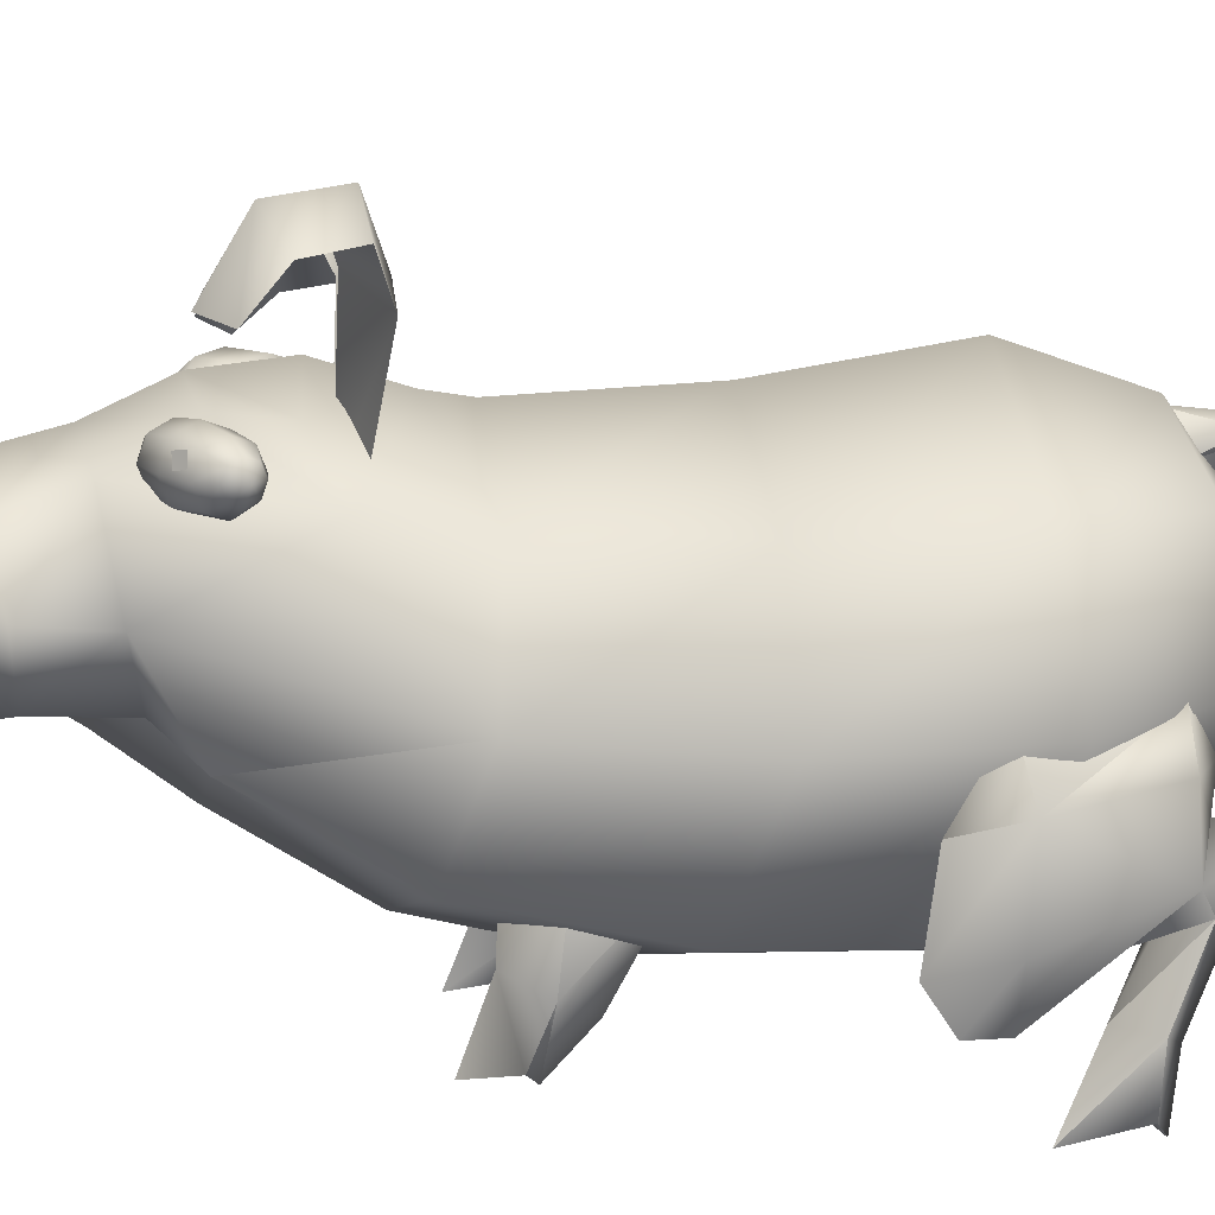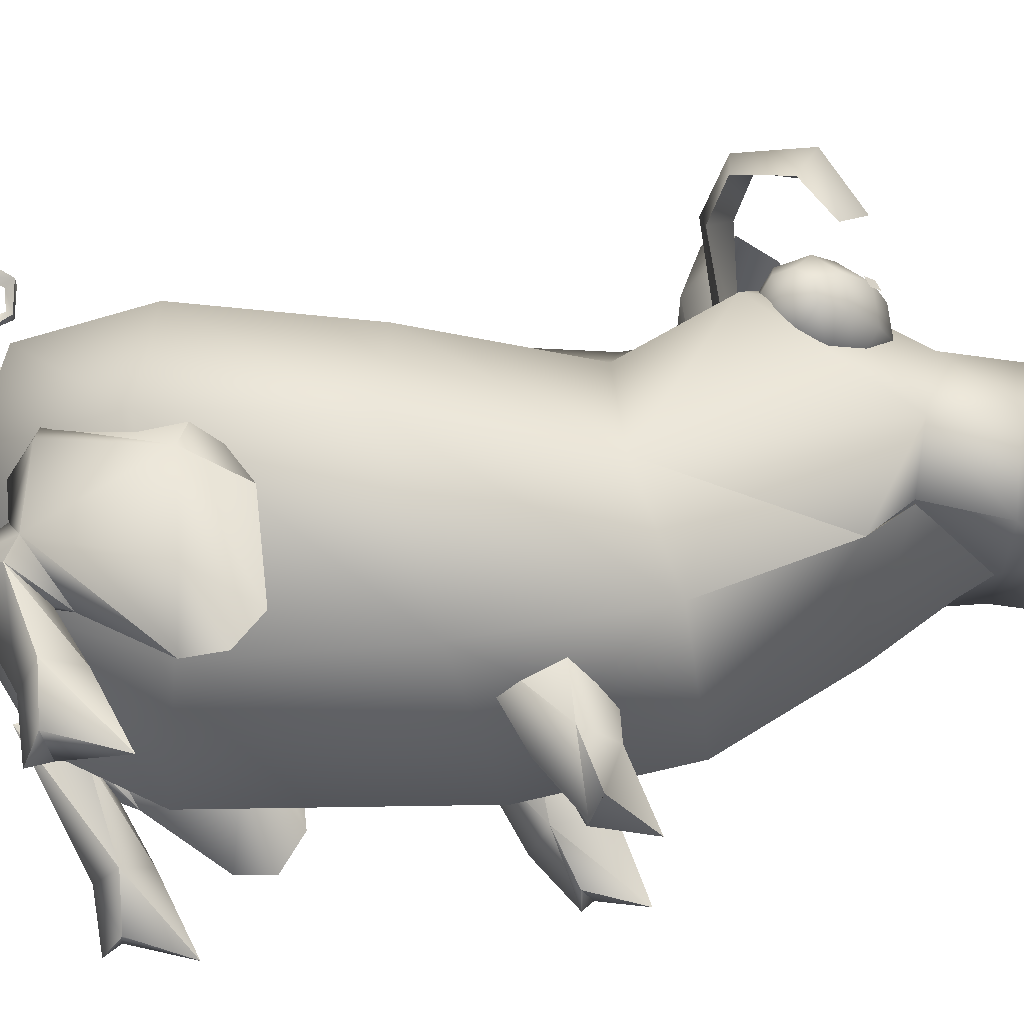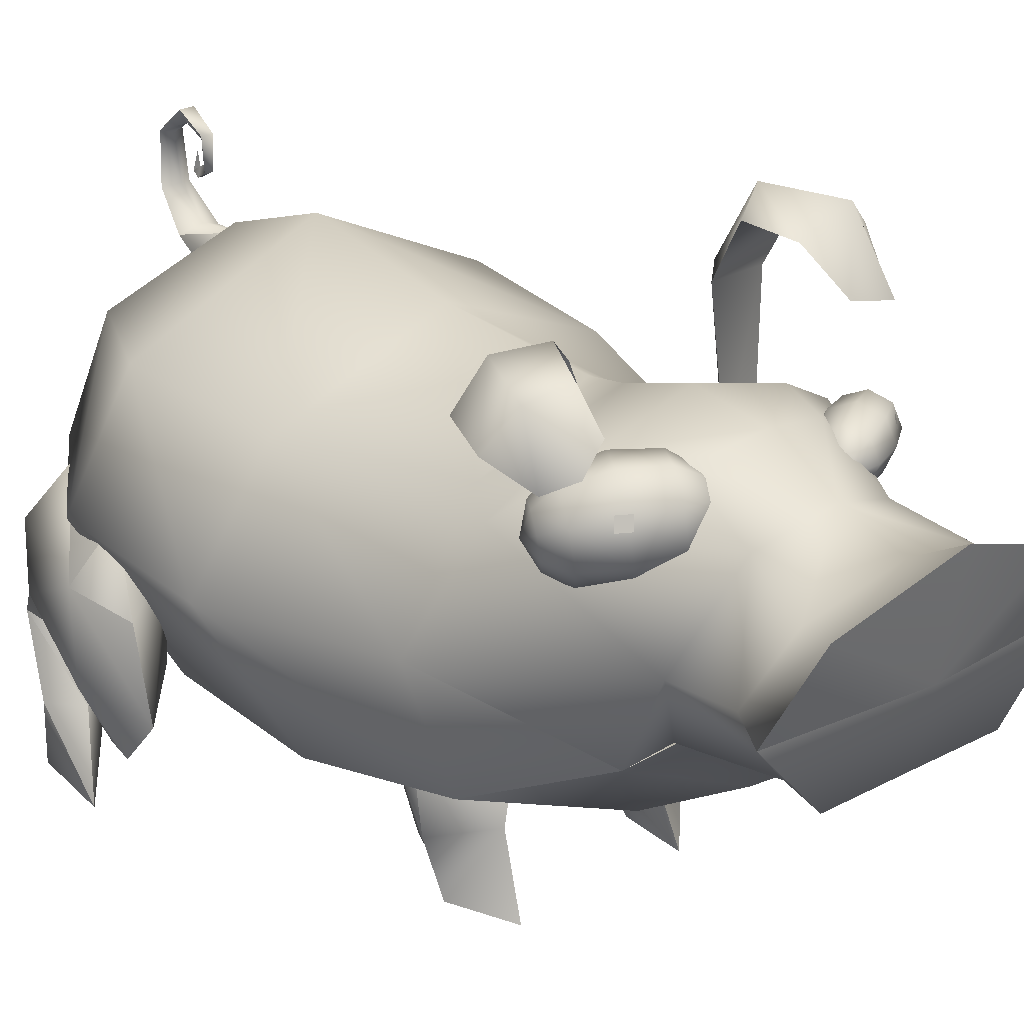
<metadata>
{"format":"obj","ext":"obj","renderer":"f3d","projection":"perspective","resolution":1024,"background":"white","views":[{"elev":13.7,"azim":85.2,"up":"+Y"},{"elev":-24.7,"azim":-89.7,"up":"+Y"},{"elev":25.4,"azim":-39.6,"up":"+Y"}]}
</metadata>
<code>
v 1.083 2.546 4.021
v 1.266 2.197 3.614
v 0.8594 2.123 3.245
v 0.01556 4.654 -3.031
v 0.002002 4.597 -3.118
v -0.009947 4.553 -3.037
v 0.01523 4.781 -3.064
v 0.02738 4.597 -3.118
v -1.439 3.217 5.303
v -0.7786 2.481 5.264
v 0.09979 2.51 5.285
v 0.01393 2.902 -3.187
v -1.535 2.679 -2.85
v 0.01561 3.631 -3.029
v -0.9743 2.552 4.03
v -1.167 3.149 4.125
v -1.1 2.197 3.638
v 1.35 3.209 4.806
v 0.8805 2.504 4.805
v 1.343 3.149 4.099
v 0.9776 2.481 5.246
v 0.9025 0.02027 2.119
v 0.8118 0.1291 1.576
v 1.312 0.1977 1.685
v 2.359 1.474 -2.445
v 1.598 1.774 -2.966
v 2.386 1.671 -2.347
v -0.7671 0.02027 2.136
v -1.185 0.1977 1.71
v -0.6874 0.1291 1.591
v -1.799 2.339 -2.513
v -1.852 2.73 -2.294
v -1.49 2.356 -2.176
v -2.316 1.474 -2.397
v -2.341 1.671 -2.299
v -1.566 1.774 -2.934
v 0.5811 3.896 2.823
v 0.4491 5.223 2.77
v 0.7462 3.836 2.634
v 0.672 4.101 3.568
v 0.7115 3.914 3.634
v 0.5706 4.101 3.746
v -0.4122 3.915 3.31
v -0.5084 3.703 3.528
v -0.3216 4.012 3.535
v -0.6021 2.624 2.743
v -0.8516 2.197 2.857
v -0.9086 2.546 4.041
v -0.7011 2.123 3.261
v 0.07667 4.622 3.002
v -0.8516 4.373 3.03
v 0.08435 4.534 3.76
v -0.585 4.384 3.641
v -0.6904 2.504 4.821
v 0.09502 2.423 4.814
v 0.03131 0.5047 -1.474
v 0.02137 0.9764 -2.455
v 1.109 1.679 -2.624
v 0.01622 1.807 -2.969
v 0.09444 2.408 4.754
v 0.09134 2.209 4.444
v 0.09138 4.212 4.452
v 0.765 3.99 4.296
v 0.7512 4.384 3.628
v 1.751 3.95 2.71
v 0.8341 0.7425 1.845
v 1.36 0.6972 1.487
v 1.391 1.635 1.383
v 1.126 1.501 0.6422
v 2.447 0.05627 -1.463
v 2.474 0.2109 -2.105
v 2.438 0.7453 -2.155
v 2.134 0.5951 -2.321
v -0.7041 0.7425 1.861
v -0.5758 0.6061 1.355
v -0.254 1.495 1.168
v -1.02 1.501 0.664
v -2.164 2.715 -1.15
v -1.727 2.202 -1.153
v -2.384 0.05627 -1.414
v -2.002 0.1438 -2.008
v -1.83 0.6561 -2.043
v -2.088 0.5951 -2.278
v 1.298 3.914 3.288
v 1.488 3.986 3.26
v 1.547 3.938 3.359
v 1.622 4.101 3.314
v 0.9024 3.914 3.957
v 0.712 3.986 3.986
v 0.6535 3.938 3.887
v 0.5781 4.101 3.931
v 1.458 4.165 3.696
v 1.416 4.281 3.698
v 1.367 4.145 3.793
v 1.325 4.261 3.796
v -1.175 3.59 3.123
v -1.396 3.71 3.052
v -1.499 3.719 3.219
v -1.556 3.934 3.056
v -0.8155 3.952 3.964
v -0.5692 4.035 3.937
v -0.4832 3.891 3.835
v -0.3693 4.135 3.776
v -1.215 4.166 3.841
v -1.181 4.277 3.801
v -1.311 4.15 3.747
v -1.277 4.26 3.707
v 0.07507 2.114 2.848
v 1.002 2.197 2.839
v 0.0741 2.519 2.745
v 0.7502 2.624 2.729
v 0.08708 2.423 4.031
v 0.08709 2.408 4.031
v 0.07922 1.984 3.253
v 0.01185 4.852 -3.404
v 0.01387 4.988 -3.2
v -0.1001 4.885 -3.445
v -0.0588 5.123 -3.192
v 0.01075 4.914 -3.508
v 0.04098 4.553 -3.038
v 0.01621 4.678 -2.972
v -0.02771 4.63 -2.907
v -1.714 2.566 1.891
v -1.603 3.95 2.744
v -0.9147 3.725 1.804
v 0.06937 4.391 2.284
v 0.06553 4.328 1.901
v 0.08409 1.672 3.734
v 0.0718 0.9047 2.522
v 1.639 3.217 5.271
v 1.221 3.939 5.481
v 0.1012 3.224 5.426
v 0.1034 4.347 5.635
v -1.017 3.939 5.504
v 0.37 1.495 1.161
v 0.6599 1.512 1.807
v 0.8947 1.961 1.236
v 1.841 2.339 -2.55
v 1.538 2.356 -2.207
v 1.897 2.73 -2.332
v 1.795 2.202 -1.189
v 2.233 2.715 -1.195
v 2.431 2.043 -0.7394
v 2.368 1.128 -0.6331
v 2.659 2.225 -1.279
v 2.67 1.354 -1.222
v 1.592 1.638 -2.25
v 2.098 1.214 -1.971
v 1.872 1.33 -1.141
v 2.387 0.7589 -1.223
v 2.478 0.7861 -0.8629
v -1.27 1.635 1.41
v -0.7769 1.961 1.253
v -0.5307 1.512 1.819
v -2.601 1.354 -1.169
v -2.592 2.225 -1.226
v -2.288 1.128 -0.586
v -2.353 2.043 -0.6911
v -2.403 0.7861 -0.8135
v -2.319 0.7589 -1.175
v -1.802 1.33 -1.104
v -2.045 1.214 -1.929
v -1.545 1.638 -2.218
v 1.406 5.112 3.651
v 1.635 5.04 3.375
v 1.329 5.768 3.259
v 1.708 5.456 3.034
v 0.9945 5.821 2.643
v -0.7085 3.987 2.637
v -0.9698 3.894 2.68
v -1.171 4.838 2.491
v -1.538 4.548 2.514
v -1.545 5.172 2.71
v 0.05686 0.5484 1.045
v 1.588 1.053 -1.327
v 1.575 2.679 -2.882
v 0.99 3.885 3.436
v 1.393 3.836 3.449
v 1.605 3.986 3.458
v 1.21 3.885 3.809
v 0.807 3.836 3.796
v 0.5949 3.986 3.788
v -0.823 3.586 3.311
v -1.342 3.605 3.394
v -1.585 3.863 3.32
v -1.178 3.874 3.815
v -0.6755 3.718 3.799
v -0.3807 3.882 3.669
v -1.16 3.209 4.832
v -0.5852 3.99 4.31
v -0.7813 3.777 5.005
v -1.07 1.679 -2.602
v -1.522 1.053 -1.296
v 1.005 4.373 3.012
v 1.148 2.552 4.009
v 1.845 2.566 1.855
v 1.478 5.515 2.566
v 1.29 5.053 2.424
v 0.7812 5.225 2.448
v 1.039 3.812 2.658
v -1.85 4.801 2.677
v -1.992 4.705 3.158
v -1.787 5.078 3.356
v -1.747 4.456 3.485
v -1.579 4.61 3.731
v 1.774 1.149 0.5417
v 2.414 2.624 -1.635
v 1.227 3.755 -2.709
v 0.6956 0.6061 1.342
v 1.154 0.517 1.181
v -1.237 0.6972 1.513
v -1.037 0.517 1.204
v 1.1 3.795 3.623
v 1.489 3.914 3.611
v 1.63 4.101 3.499
v -1.016 3.604 3.624
v -1.482 3.839 3.56
v -1.604 4.056 3.298
v 2.058 1.273 -2.128
v 1.569 1.475 -2.344
v 1.9 1.978 -2.506
v 2.402 2.38 -2.296
v -2.355 2.38 -2.248
v -1.857 1.978 -2.468
v -1.523 1.475 -2.313
v -2.008 1.273 -2.087
v 0.5921 5.689 2.902
v 0.8167 5.571 3.267
v 1.017 5.184 3.59
v 1.605 4.217 3.458
v 1.547 4.264 3.359
v 1.489 4.289 3.611
v 1.393 4.367 3.449
v 1.21 4.318 3.809
v 1.1 4.408 3.623
v 0.9024 4.289 3.957
v 0.807 4.367 3.796
v 0.712 4.217 3.986
v 0.9443 4.101 3.359
v 1.258 4.101 3.221
v 1.464 4.101 3.219
v 0.7364 4.101 4.027
v 0.9419 4.101 4.024
v 1.256 4.101 3.886
v 1.528 4.101 3.678
v -1.544 4.186 3.164
v -1.442 4.177 2.998
v -1.417 4.366 3.305
v -1.25 4.35 3.034
v -1.102 4.482 3.521
v -0.9093 4.464 3.209
v -0.7502 4.479 3.71
v -0.5832 4.463 3.439
v -0.5291 4.358 3.78
v -0.7119 3.831 3.06
v -1.079 3.802 2.906
v -1.337 3.84 2.919
v -0.5883 4.228 3.914
v -0.8465 4.267 3.927
v -1.213 4.237 3.773
v -1.513 4.154 3.523
v 2.215 0.7656 -1.83
v 1.88 0.6561 -2.081
v 2.054 0.1438 -2.049
v 2.247 0.02244 -2.227
v -2.159 0.7656 -1.786
v -2.389 0.7453 -2.106
v -2.424 0.2109 -2.055
v -2.199 0.02244 -2.182
v -0.5535 4.072 2.815
v -0.8768 4.971 2.774
v -1.149 5.238 2.924
v -1.278 5.105 3.301
v -1.3 4.802 3.63
v 0.09792 4.044 5.101
v 0.9918 3.789 4.984
v 1.662 1.508 2.257
v 2.452 2.555 0.1001
v 1.685 3.708 0.1376
v 1.802 3.81 -1.534
v 0.03207 4.681 -1.411
v 0.0204 4.28 -2.56
v -1.74 3.81 -1.498
v -1.19 3.755 -2.685
v -2.354 2.624 -1.587
v 1.108 0.05036 1.584
v -0.9835 0.05036 1.605
v 0.6535 4.264 3.887
v 0.5949 4.217 3.788
v 0.7115 4.289 3.634
v 0.99 4.318 3.436
v 1.298 4.289 3.288
v 1.488 4.217 3.26
v -0.4265 4.349 3.614
v -0.3406 4.206 3.512
v -0.4432 4.23 3.273
v -0.7476 4.195 3.017
v -1.11 4.117 2.869
v -1.356 4.033 2.896
v 0.02104 4.212 -2.488
v 0.2825 3.858 -2.626
v 0.22 4.07 -3.1
v 0.01371 3.97 -3.215
v 0.01062 4.362 -3.519
v -0.1902 4.07 -3.096
v -0.1318 4.394 -3.421
v 0.01571 4.153 -3.023
v 0.01262 4.426 -3.331
v 0.1551 4.394 -3.423
v 0.1229 4.885 -3.448
v 0.08677 5.123 -3.194
v 1.044 3.725 1.784
v 0.04882 4.411 0.2519
v -1.59 3.708 0.1707
v -2.357 2.555 0.1488
v -1.67 1.149 0.5767
v -1.524 1.508 2.289
v 0.01675 3.647 -2.908
v -0.2431 3.858 -2.62
v 0.07495 4.953 -2.913
v -0.04144 4.953 -2.911
v 0.01586 4.897 -2.999
v 0.06135 4.63 -2.908
o mesh0395.rip
g mesh0395.rip
f 1 2 3
f 4 5 6
f 7 8 5
f 9 10 11
f 12 13 14
f 15 16 17
f 18 19 20
f 21 11 19
f 22 23 24
f 25 26 27
f 28 29 30
f 31 32 33
f 34 35 36
f 37 38 39
f 40 41 42
f 45 44 43
f 15 17 46
f 17 47 46
f 48 49 17
f 49 47 17
f 50 51 52
f 51 53 52
f 11 54 55
f 54 15 55
f 56 57 58
f 57 59 58
f 1 60 61
f 60 48 61
f 62 63 64
f 63 65 64
f 66 67 68
f 67 69 68
f 70 71 72
f 71 73 72
f 74 75 76
f 75 77 76
f 78 79 32
f 79 33 32
f 80 81 82
f 81 83 82
f 84 85 86
f 85 87 86
f 88 89 90
f 89 91 90
f 92 93 94
f 93 95 94
f 98 97 96
f 98 99 97
f 102 101 100
f 102 103 101
f 104 105 106
f 105 107 106
f 108 109 110
f 109 111 110
f 110 111 112
f 60 1 113
f 1 3 113
f 113 3 114
f 115 116 117
f 116 118 117
f 117 118 119
f 120 4 121
f 4 6 121
f 121 6 122
f 123 124 125
f 124 126 125
f 125 126 127
f 61 48 128
f 48 17 128
f 128 17 129
f 130 131 132
f 131 133 132
f 132 133 134
f 21 19 130
f 19 18 130
f 130 18 131
f 135 136 137
f 136 68 137
f 137 68 69
f 138 139 140
f 139 141 140
f 140 141 142
f 143 144 145
f 144 146 145
f 145 146 27
f 147 148 149
f 148 150 149
f 149 150 151
f 77 152 153
f 152 154 153
f 153 154 76
f 35 155 156
f 155 157 156
f 156 157 158
f 159 160 161
f 160 162 161
f 161 162 163
f 164 165 166
f 165 167 166
f 166 167 168
f 169 170 171
f 170 172 171
f 171 172 173
f 21 130 11
f 130 132 11
f 11 132 9
f 132 134 9
f 174 56 175
f 56 58 175
f 175 58 176
f 58 59 176
f 177 84 178
f 84 86 178
f 178 86 179
f 86 87 179
f 180 88 181
f 88 90 181
f 181 90 182
f 90 91 182
f 184 96 183
f 184 98 96
f 185 98 184
f 185 99 98
f 187 100 186
f 187 102 100
f 188 102 187
f 188 103 102
f 6 5 120
f 5 8 120
f 120 8 4
f 8 7 4
f 4 7 5
f 15 54 16
f 54 189 16
f 16 189 190
f 189 191 190
f 190 191 62
f 14 176 12
f 176 59 12
f 12 59 13
f 59 192 13
f 13 192 193
f 52 194 50
f 194 126 50
f 50 126 51
f 126 124 51
f 51 124 53
f 11 55 19
f 55 195 19
f 19 195 20
f 195 2 20
f 20 2 196
f 167 197 168
f 197 198 168
f 168 198 199
f 198 200 199
f 199 200 39
f 172 201 173
f 201 202 173
f 173 202 203
f 202 204 203
f 203 204 205
f 55 15 112
f 15 46 112
f 112 46 110
f 46 47 110
f 110 47 108
f 47 49 108
f 129 174 206
f 174 175 206
f 206 175 207
f 175 176 207
f 207 176 208
f 176 14 208
f 68 136 66
f 136 135 66
f 66 135 209
f 135 69 209
f 209 69 210
f 69 67 210
f 76 154 74
f 154 152 74
f 74 152 211
f 152 77 211
f 211 77 212
f 77 75 212
f 41 177 213
f 177 178 213
f 213 178 214
f 178 179 214
f 214 179 215
f 179 87 215
f 216 183 44
f 216 184 183
f 217 184 216
f 217 185 184
f 218 185 217
f 218 99 185
f 219 148 220
f 148 147 220
f 220 147 26
f 147 221 26
f 26 221 27
f 221 222 27
f 27 222 145
f 156 223 35
f 223 224 35
f 35 224 36
f 224 163 36
f 36 163 225
f 163 162 225
f 225 162 226
f 39 38 199
f 38 227 199
f 199 227 168
f 227 228 168
f 168 228 166
f 228 229 166
f 166 229 164
f 230 231 232
f 231 233 232
f 232 233 234
f 233 235 234
f 234 235 236
f 235 237 236
f 236 237 238
f 41 40 177
f 40 239 177
f 177 239 84
f 239 240 84
f 84 240 85
f 240 241 85
f 85 241 87
f 238 242 236
f 242 243 236
f 236 243 234
f 243 244 234
f 234 244 232
f 244 245 232
f 232 245 230
f 248 247 246
f 248 249 247
f 250 249 248
f 250 251 249
f 252 251 250
f 252 253 251
f 254 253 252
f 183 43 44
f 183 255 43
f 96 255 183
f 96 256 255
f 97 256 96
f 97 257 256
f 99 257 97
f 252 258 254
f 252 259 258
f 250 259 252
f 250 260 259
f 248 260 250
f 248 261 260
f 246 261 248
f 72 262 70
f 262 263 70
f 70 263 264
f 263 73 264
f 264 73 265
f 73 71 265
f 265 71 264
f 71 70 264
f 82 266 80
f 266 267 80
f 80 267 268
f 267 83 268
f 268 83 269
f 83 81 269
f 269 81 268
f 81 80 268
f 270 169 271
f 169 171 271
f 271 171 272
f 171 173 272
f 272 173 273
f 173 203 273
f 273 203 274
f 203 205 274
f 11 10 54
f 10 9 54
f 54 9 189
f 9 134 189
f 189 134 191
f 134 275 191
f 191 275 62
f 275 276 62
f 62 276 63
f 2 277 196
f 277 278 196
f 196 278 279
f 278 280 279
f 279 280 281
f 280 282 281
f 281 282 283
f 282 284 283
f 283 284 285
f 209 210 286
f 210 67 286
f 286 67 24
f 67 66 24
f 24 66 22
f 66 209 22
f 22 209 23
f 209 286 23
f 23 286 24
f 29 287 30
f 287 75 30
f 30 75 28
f 75 74 28
f 28 74 29
f 74 211 29
f 29 211 287
f 211 212 287
f 287 212 75
f 164 229 165
f 229 228 165
f 165 228 167
f 228 227 167
f 167 227 197
f 227 38 197
f 197 38 198
f 38 37 198
f 198 37 200
f 170 270 172
f 270 271 172
f 172 271 201
f 271 272 201
f 201 272 202
f 272 273 202
f 202 273 204
f 273 274 204
f 204 274 205
f 237 288 238
f 288 91 238
f 238 91 242
f 91 89 242
f 242 89 243
f 89 88 243
f 243 88 244
f 88 180 244
f 244 180 245
f 42 289 40
f 289 290 40
f 40 290 239
f 290 291 239
f 239 291 240
f 291 292 240
f 240 292 241
f 292 293 241
f 241 293 87
f 254 294 253
f 254 103 294
f 258 103 254
f 258 101 103
f 259 101 258
f 259 100 101
f 260 100 259
f 260 186 100
f 261 186 260
f 43 295 45
f 43 296 295
f 255 296 43
f 255 297 296
f 256 297 255
f 256 298 297
f 257 298 256
f 257 299 298
f 99 299 257
f 55 112 195
f 112 111 195
f 195 111 2
f 111 109 2
f 2 109 3
f 109 108 3
f 3 108 114
f 108 49 114
f 114 49 113
f 49 48 113
f 113 48 60
f 300 301 302
f 301 303 302
f 302 303 304
f 303 305 304
f 304 305 306
f 305 307 306
f 306 307 308
f 307 309 308
f 308 309 310
f 309 119 310
f 310 119 311
f 119 118 311
f 193 285 13
f 285 284 13
f 13 284 14
f 284 282 14
f 14 282 208
f 282 280 208
f 208 280 207
f 280 278 207
f 207 278 206
f 278 277 206
f 206 277 129
f 277 2 129
f 129 2 128
f 2 1 128
f 128 1 61
f 134 133 275
f 133 131 275
f 275 131 276
f 131 18 276
f 276 18 63
f 18 20 63
f 63 20 65
f 20 196 65
f 65 196 312
f 196 279 312
f 312 279 313
f 279 281 313
f 313 281 314
f 281 283 314
f 314 283 315
f 283 285 315
f 315 285 316
f 285 193 316
f 41 182 42
f 182 91 42
f 42 91 289
f 91 288 289
f 289 288 290
f 288 237 290
f 290 237 291
f 237 235 291
f 291 235 292
f 235 233 292
f 292 233 293
f 233 231 293
f 293 231 87
f 231 230 87
f 87 230 215
f 230 245 215
f 215 245 214
f 245 180 214
f 214 180 213
f 180 181 213
f 213 181 41
f 181 182 41
f 45 188 44
f 45 103 188
f 295 103 45
f 295 294 103
f 296 294 295
f 296 253 294
f 297 253 296
f 297 251 253
f 298 251 297
f 298 249 251
f 299 249 298
f 299 247 249
f 99 247 299
f 99 246 247
f 218 246 99
f 218 261 246
f 217 261 218
f 217 186 261
f 216 186 217
f 216 187 186
f 44 187 216
f 44 188 187
f 262 72 25
f 72 73 25
f 25 73 26
f 73 263 26
f 26 263 220
f 263 262 220
f 220 262 219
f 262 25 219
f 219 25 148
f 25 27 148
f 148 27 150
f 27 146 150
f 150 146 151
f 146 144 151
f 151 144 149
f 144 141 149
f 149 141 147
f 141 139 147
f 147 139 221
f 139 138 221
f 221 138 222
f 138 140 222
f 222 140 145
f 140 142 145
f 145 142 143
f 142 141 143
f 143 141 144
f 157 79 158
f 79 78 158
f 158 78 156
f 78 32 156
f 156 32 223
f 32 31 223
f 223 31 224
f 31 33 224
f 224 33 163
f 33 79 163
f 163 79 161
f 79 157 161
f 161 157 159
f 157 155 159
f 159 155 160
f 155 35 160
f 160 35 162
f 35 34 162
f 162 34 226
f 34 266 226
f 226 266 225
f 266 82 225
f 225 82 36
f 82 83 36
f 36 83 34
f 83 267 34
f 34 267 266
f 316 317 315
f 317 123 315
f 315 123 314
f 123 125 314
f 314 125 313
f 125 127 313
f 313 127 312
f 127 126 312
f 312 126 65
f 126 194 65
f 65 194 64
f 194 52 64
f 64 52 62
f 52 53 62
f 62 53 190
f 53 124 190
f 190 124 16
f 124 123 16
f 16 123 17
f 123 317 17
f 17 317 129
f 317 316 129
f 129 316 174
f 316 193 174
f 174 193 56
f 193 192 56
f 56 192 57
f 192 59 57
f 301 318 303
f 318 319 303
f 303 319 305
f 319 300 305
f 305 300 307
f 300 302 307
f 307 302 309
f 302 304 309
f 309 304 119
f 304 306 119
f 119 306 117
f 306 308 117
f 117 308 115
f 308 310 115
f 115 310 116
f 310 311 116
f 116 311 320
f 311 118 320
f 320 118 321
f 118 116 321
f 321 116 322
f 116 320 322
f 322 320 323
f 320 321 323
f 323 321 122
f 321 322 122
f 122 322 121
f 322 323 121
f 121 323 120
f 323 122 120
f 120 122 6

</code>
